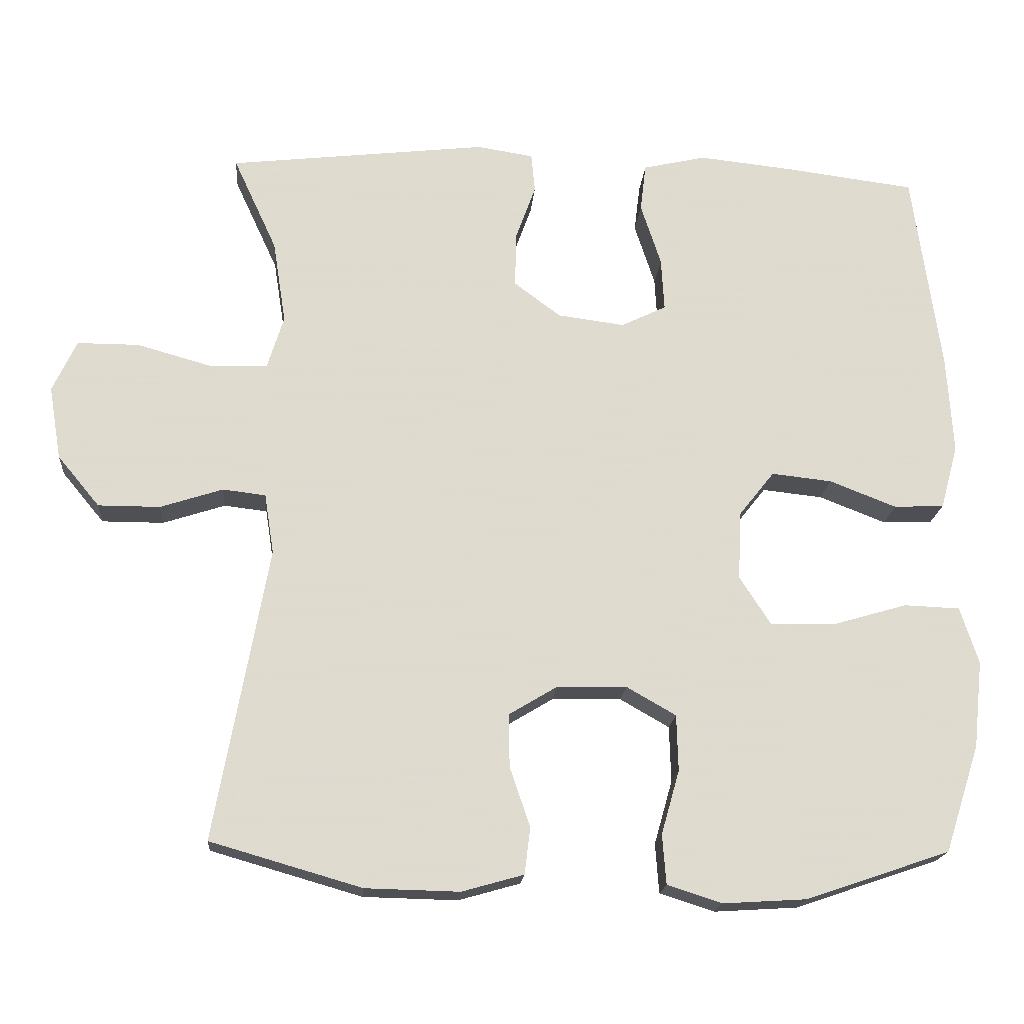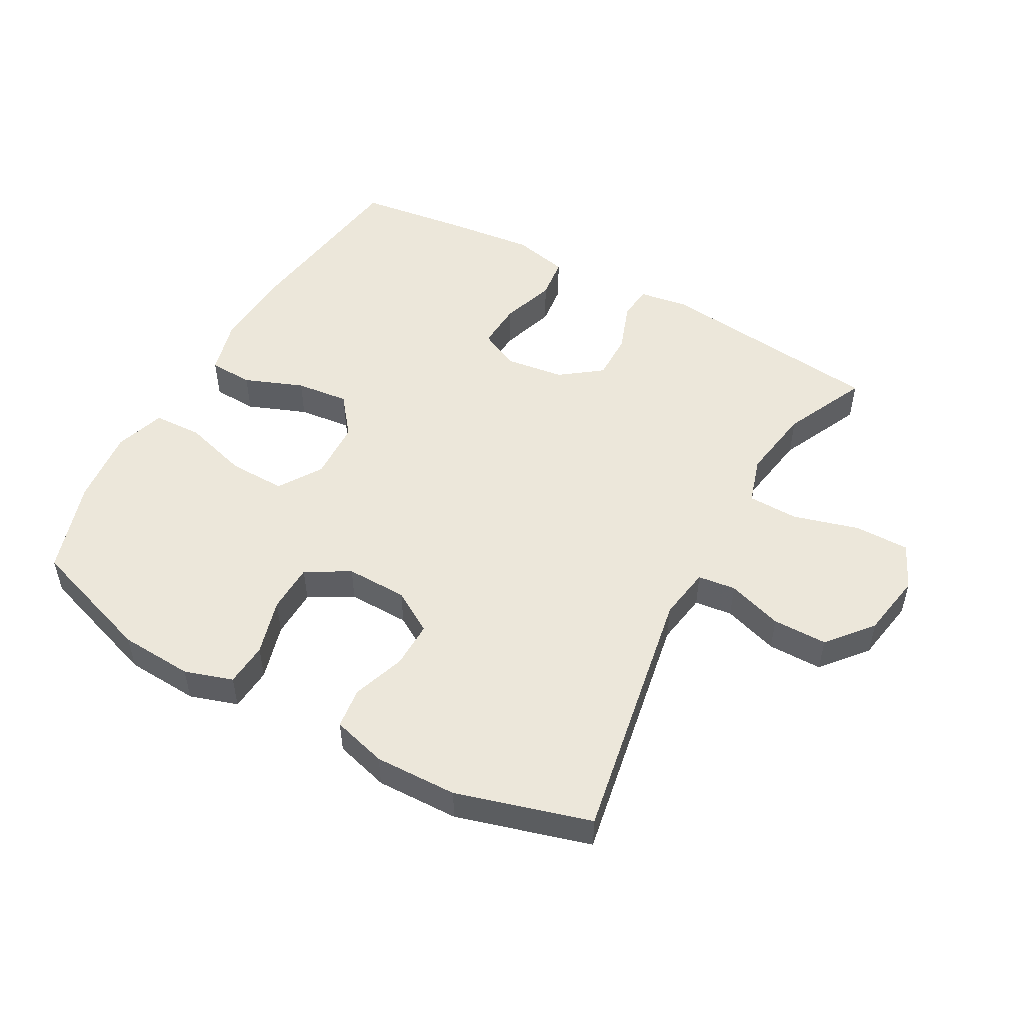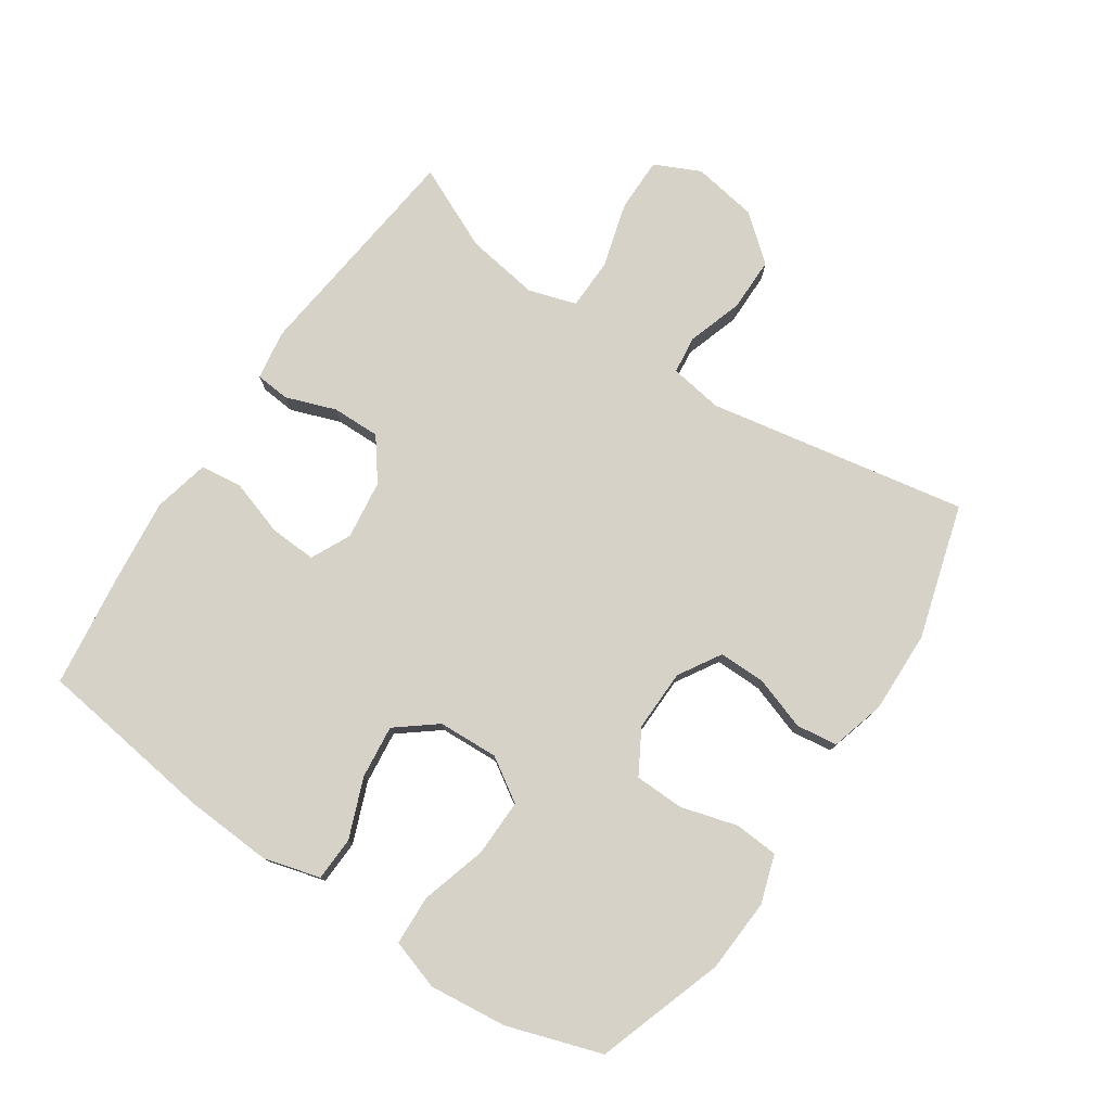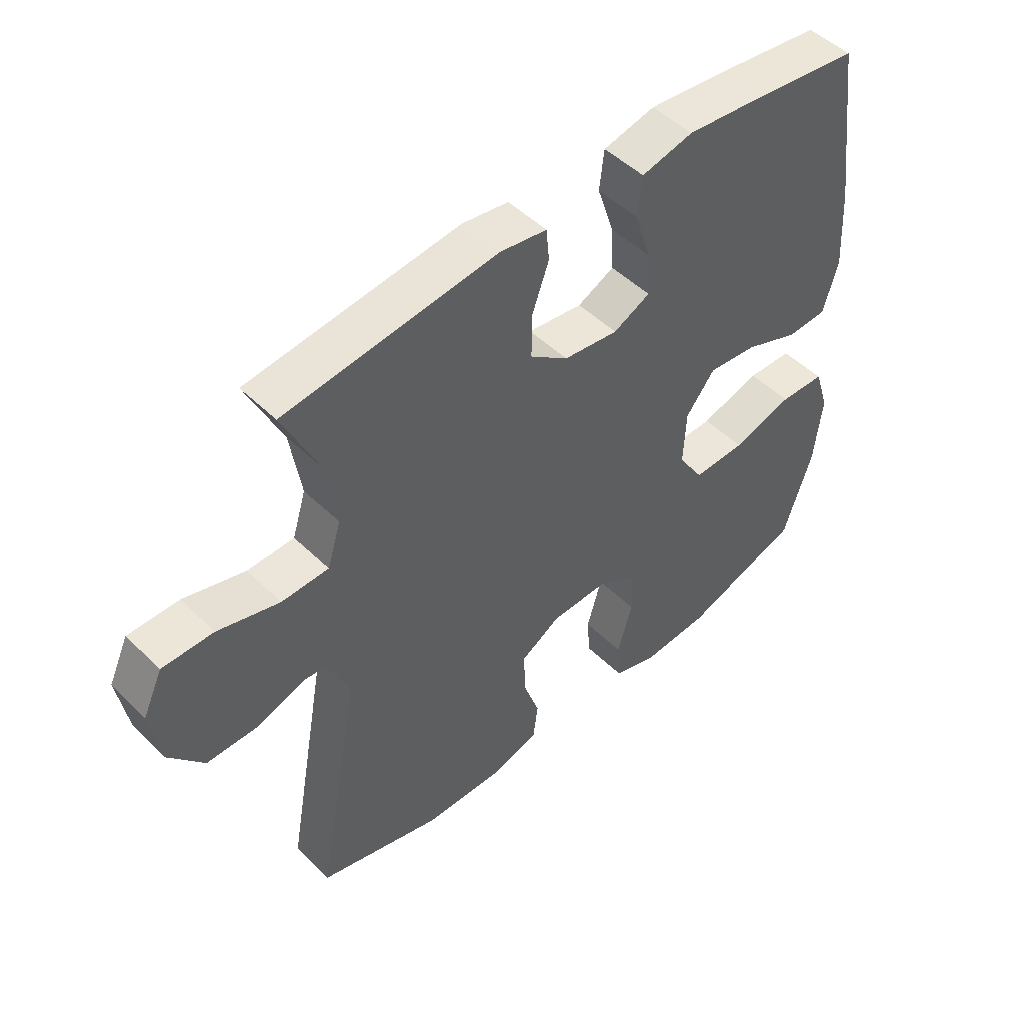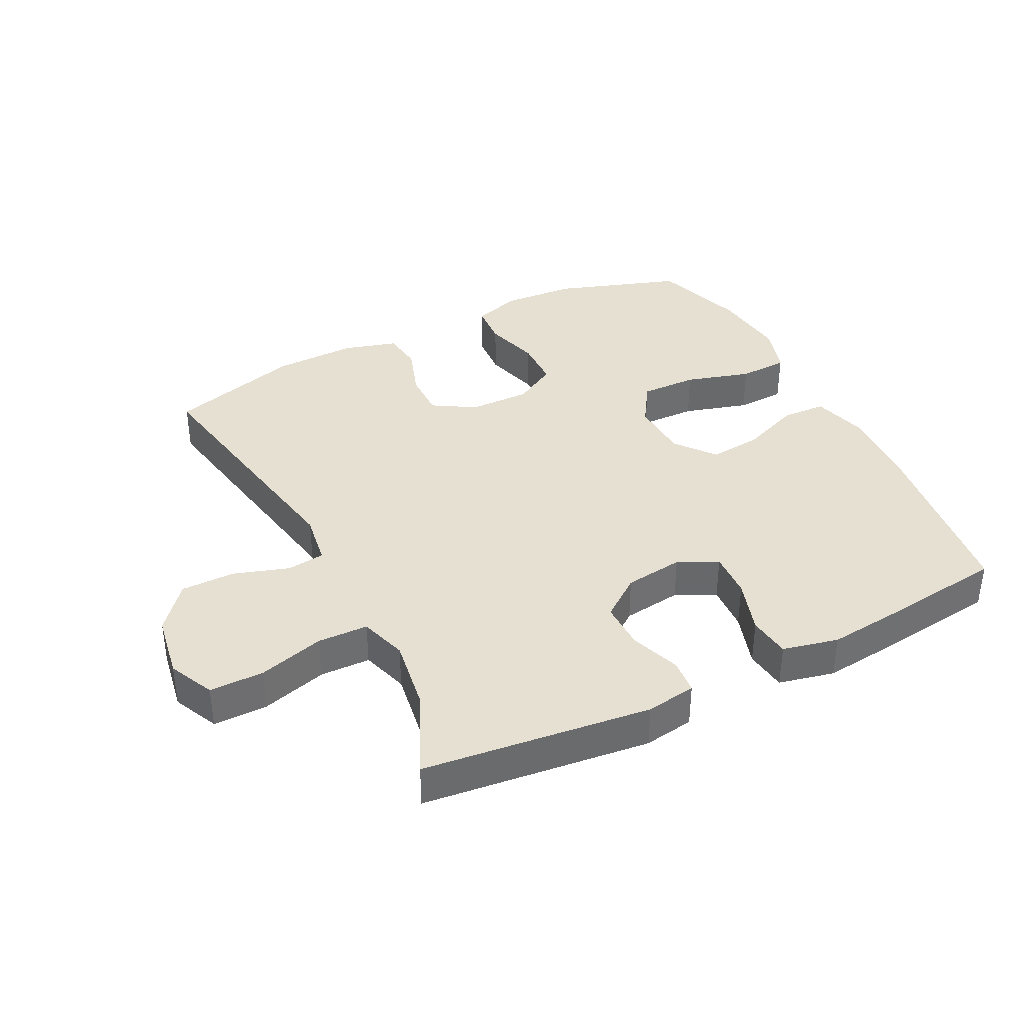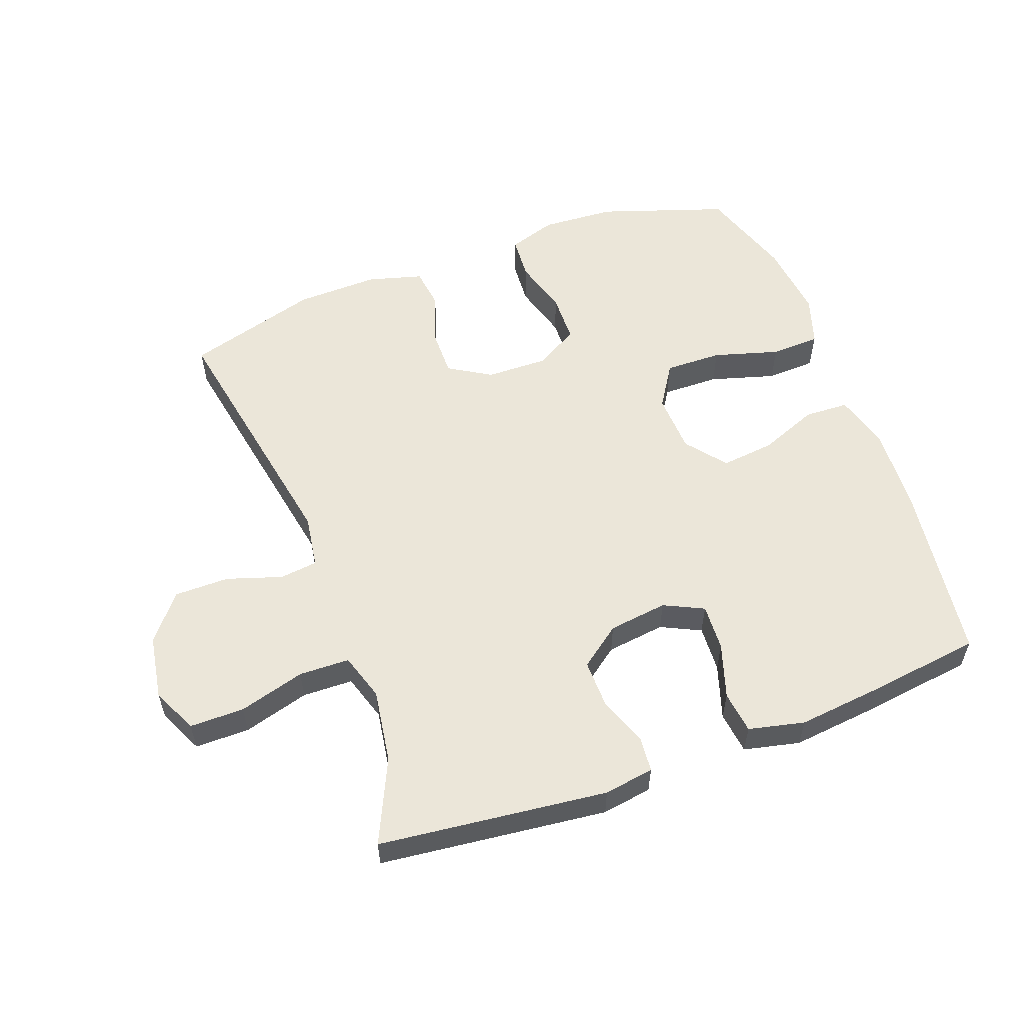
<metadata>
{"format":"obj","ext":"obj","renderer":"f3d","projection":"perspective","resolution":1024,"background":"white","views":[{"elev":-18.7,"azim":-4.5,"up":"+Z"},{"elev":50.9,"azim":-151.0,"up":"+Y"},{"elev":77.5,"azim":123.8,"up":"+Y"},{"elev":49.2,"azim":-42.9,"up":"+Z"},{"elev":37.8,"azim":-26.8,"up":"+Y"},{"elev":56.2,"azim":-20.4,"up":"+Y"}]}
</metadata>
<code>
v 0.5 0.07 -0.5
v 0.302 0.07 -0.567
v 0.188 0.07 -0.574
v 0.113 0.07 -0.55
v 0.108 0.07 -0.482
v 0.133 0.07 -0.394
v 0.131 0.07 -0.317
v 0.063 0.07 -0.278
v -0.033 0.07 -0.28
v -0.099 0.07 -0.32
v -0.098 0.07 -0.393
v -0.07 0.07 -0.475
v -0.078 0.07 -0.539
v -0.163 0.07 -0.563
v -0.292 0.07 -0.56
v -0.5 0.07 -0.5
v -0.427 0.07 -0.096
v -0.44 0.07 -0.013
v -0.499 0.07 -0.006
v -0.585 0.07 -0.034
v -0.67 0.07 -0.034
v -0.728 0.07 0.036
v -0.745 0.07 0.137
v -0.712 0.07 0.208
v -0.627 0.07 0.208
v -0.524 0.07 0.179
v -0.445 0.07 0.181
v -0.422 0.07 0.255
v -0.44 0.07 0.37
v -0.5 0.07 0.5
v -0.144 0.07 0.541
v -0.066 0.07 0.529
v -0.061 0.07 0.475
v -0.089 0.07 0.397
v -0.09 0.07 0.322
v -0.026 0.07 0.274
v 0.066 0.07 0.262
v 0.128 0.07 0.292
v 0.124 0.07 0.365
v 0.096 0.07 0.451
v 0.104 0.07 0.517
v 0.191 0.07 0.537
v 0.322 0.07 0.523
v 0.5 0.07 0.5
v 0.538 0.07 0.22
v 0.546 0.07 0.085
v 0.522 0.07 -0.003
v 0.453 0.07 -0.006
v 0.361 0.07 0.03
v 0.278 0.07 0.039
v 0.229 0.07 -0.023
v 0.225 0.07 -0.117
v 0.268 0.07 -0.184
v 0.357 0.07 -0.182
v 0.459 0.07 -0.152
v 0.536 0.07 -0.155
v 0.561 0.07 -0.233
v 0.548 0.07 -0.353
v 0.5 0 -0.5
v 0.302 0 -0.567
v 0.188 0 -0.574
v 0.113 0 -0.55
v 0.108 0 -0.482
v 0.133 0 -0.394
v 0.131 0 -0.317
v 0.063 0 -0.278
v -0.033 0 -0.28
v -0.099 0 -0.32
v -0.098 0 -0.393
v -0.07 0 -0.475
v -0.078 0 -0.539
v -0.163 0 -0.563
v -0.292 0 -0.56
v -0.5 0 -0.5
v -0.427 0 -0.096
v -0.44 0 -0.013
v -0.499 0 -0.006
v -0.585 0 -0.034
v -0.67 0 -0.034
v -0.728 0 0.036
v -0.745 0 0.137
v -0.712 0 0.208
v -0.627 0 0.208
v -0.524 0 0.179
v -0.445 0 0.181
v -0.422 0 0.255
v -0.44 0 0.37
v -0.5 0 0.5
v -0.144 0 0.541
v -0.066 0 0.529
v -0.061 0 0.475
v -0.089 0 0.397
v -0.09 0 0.322
v -0.026 0 0.274
v 0.066 0 0.262
v 0.128 0 0.292
v 0.124 0 0.365
v 0.096 0 0.451
v 0.104 0 0.517
v 0.191 0 0.537
v 0.322 0 0.523
v 0.5 0 0.5
v 0.538 0 0.22
v 0.546 0 0.085
v 0.522 0 -0.003
v 0.453 0 -0.006
v 0.361 0 0.03
v 0.278 0 0.039
v 0.229 0 -0.023
v 0.225 0 -0.117
v 0.268 0 -0.184
v 0.357 0 -0.182
v 0.459 0 -0.152
v 0.536 0 -0.155
v 0.561 0 -0.233
v 0.548 0 -0.353
f 54 55 56 57
f 53 54 57 58
f 46 47 48 49
f 46 49 50
f 45 46 50
f 44 45 50
f 43 44 50 51
f 39 40 41 42
f 38 39 42 43
f 31 32 33 34
f 29 30 31 34
f 28 29 34 35
f 27 28 35 36
f 23 24 25 26
f 23 26 27
f 22 23 27
f 19 20 21 22
f 18 19 22 27
f 17 18 27 36
f 11 12 13 14
f 10 11 14 15
f 3 4 5 6
f 3 6 7
f 2 3 7
f 53 58 1 2
f 52 53 2 7
f 51 52 7 8
f 38 43 51 8
f 37 38 8 9
f 36 37 9 10
f 16 17 36
f 10 15 16 36
f 115 114 113 112
f 116 115 112 111
f 107 106 105 104
f 108 107 104
f 108 104 103
f 108 103 102
f 109 108 102 101
f 100 99 98 97
f 101 100 97 96
f 92 91 90 89
f 92 89 88 87
f 93 92 87 86
f 94 93 86 85
f 84 83 82 81
f 85 84 81
f 85 81 80
f 80 79 78 77
f 85 80 77 76
f 94 85 76 75
f 72 71 70 69
f 73 72 69 68
f 64 63 62 61
f 65 64 61
f 65 61 60
f 60 59 116 111
f 65 60 111 110
f 66 65 110 109
f 66 109 101 96
f 67 66 96 95
f 68 67 95 94
f 94 75 74
f 94 74 73 68
f 1 59 60 2
f 2 60 61 3
f 3 61 62 4
f 4 62 63 5
f 5 63 64 6
f 6 64 65 7
f 7 65 66 8
f 8 66 67 9
f 9 67 68 10
f 10 68 69 11
f 11 69 70 12
f 12 70 71 13
f 13 71 72 14
f 14 72 73 15
f 15 73 74 16
f 16 74 75 17
f 17 75 76 18
f 18 76 77 19
f 19 77 78 20
f 20 78 79 21
f 21 79 80 22
f 22 80 81 23
f 23 81 82 24
f 24 82 83 25
f 25 83 84 26
f 26 84 85 27
f 27 85 86 28
f 28 86 87 29
f 29 87 88 30
f 30 88 89 31
f 31 89 90 32
f 32 90 91 33
f 33 91 92 34
f 34 92 93 35
f 35 93 94 36
f 36 94 95 37
f 37 95 96 38
f 38 96 97 39
f 39 97 98 40
f 40 98 99 41
f 41 99 100 42
f 42 100 101 43
f 43 101 102 44
f 44 102 103 45
f 45 103 104 46
f 46 104 105 47
f 47 105 106 48
f 48 106 107 49
f 49 107 108 50
f 50 108 109 51
f 51 109 110 52
f 52 110 111 53
f 53 111 112 54
f 54 112 113 55
f 55 113 114 56
f 56 114 115 57
f 57 115 116 58
f 58 116 59 1

</code>
